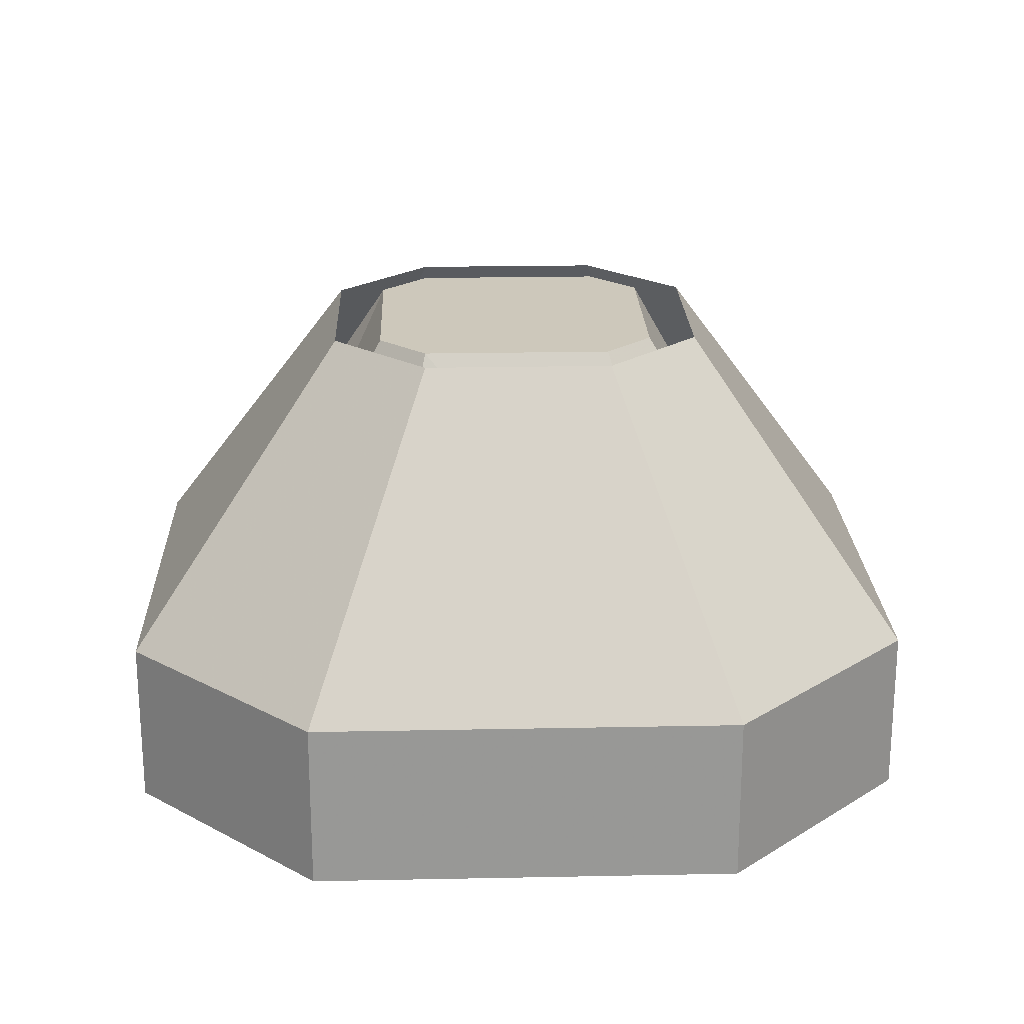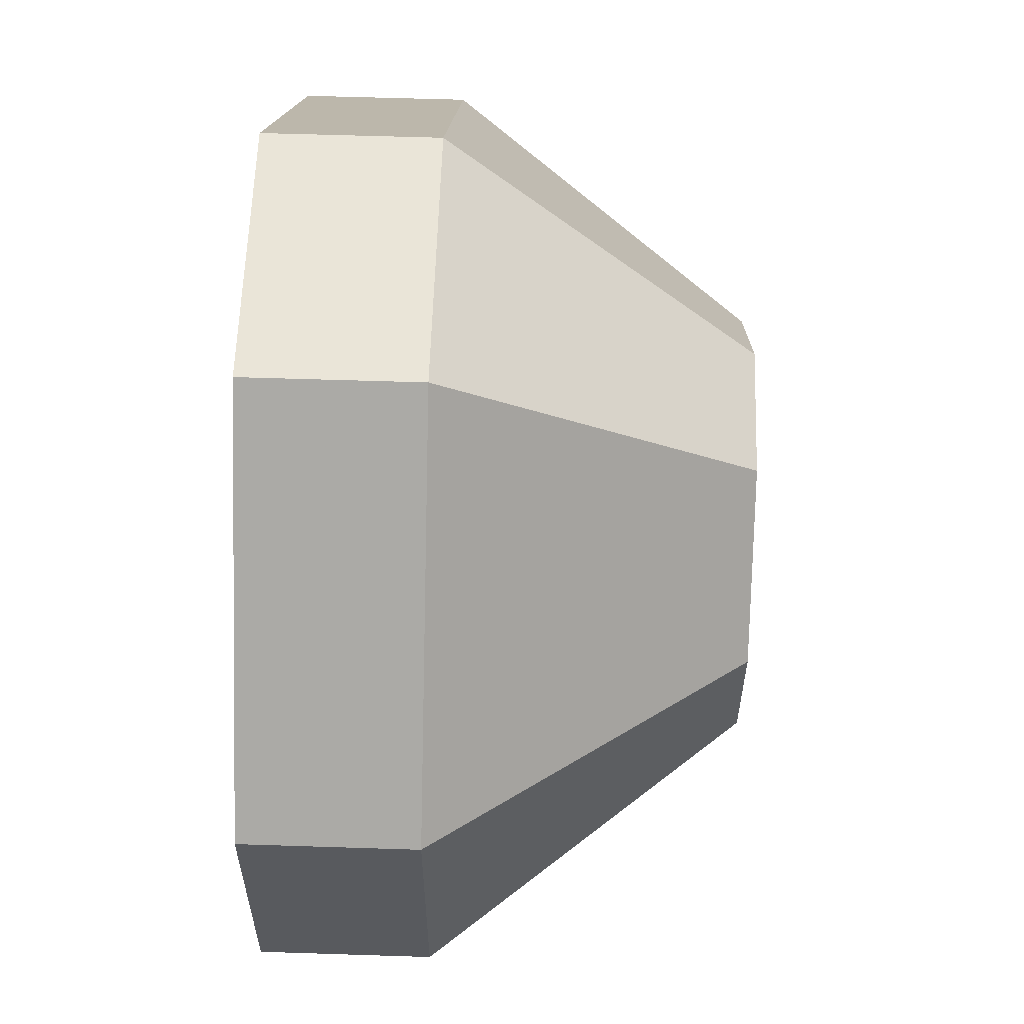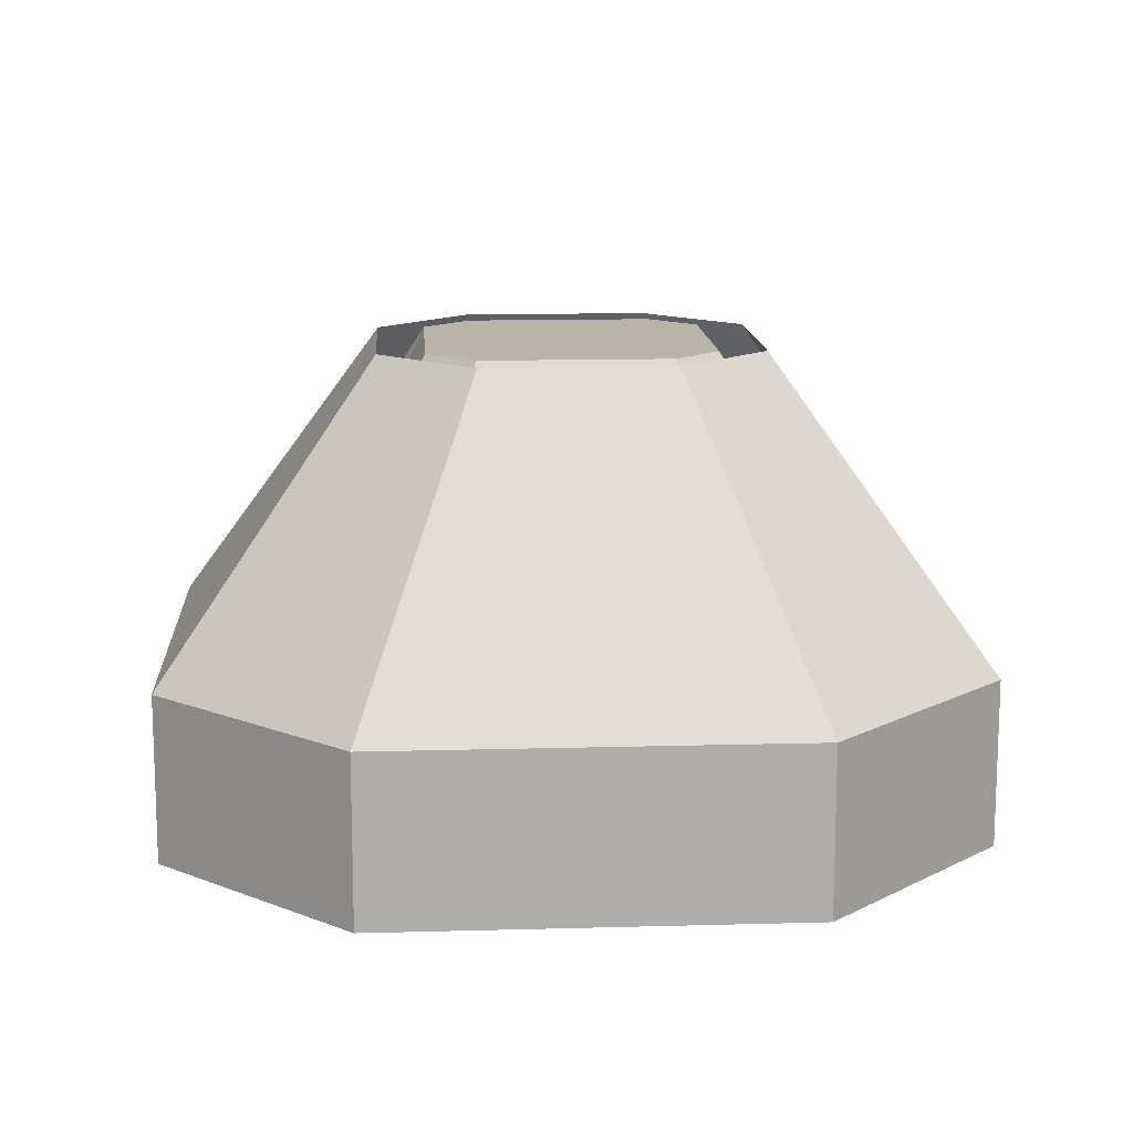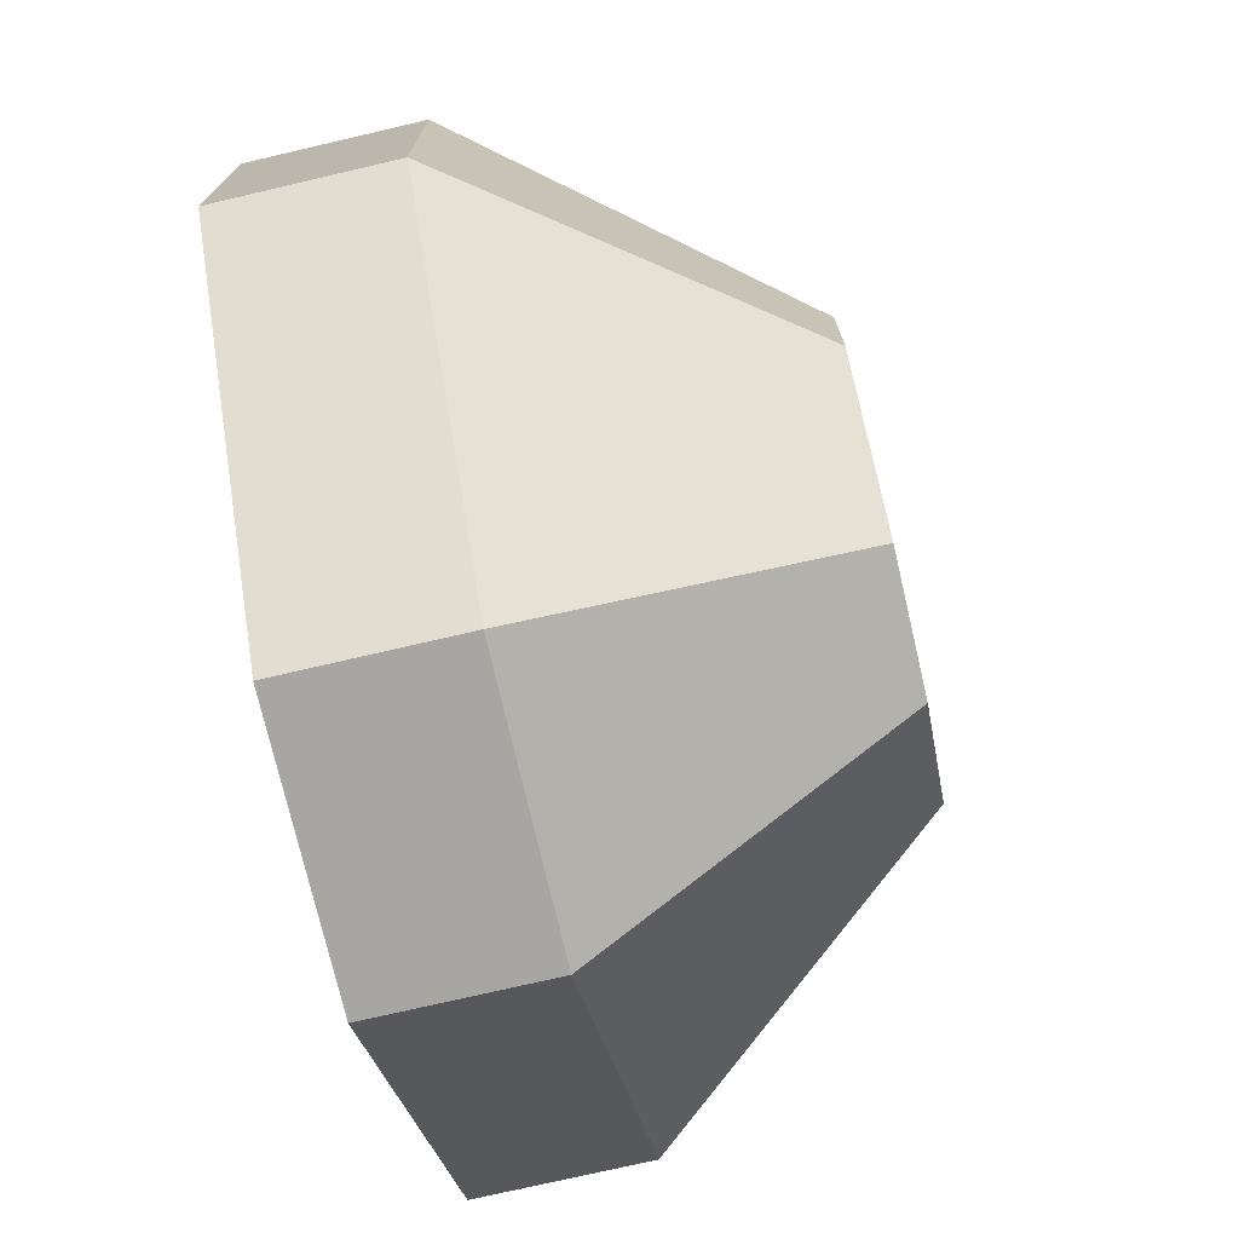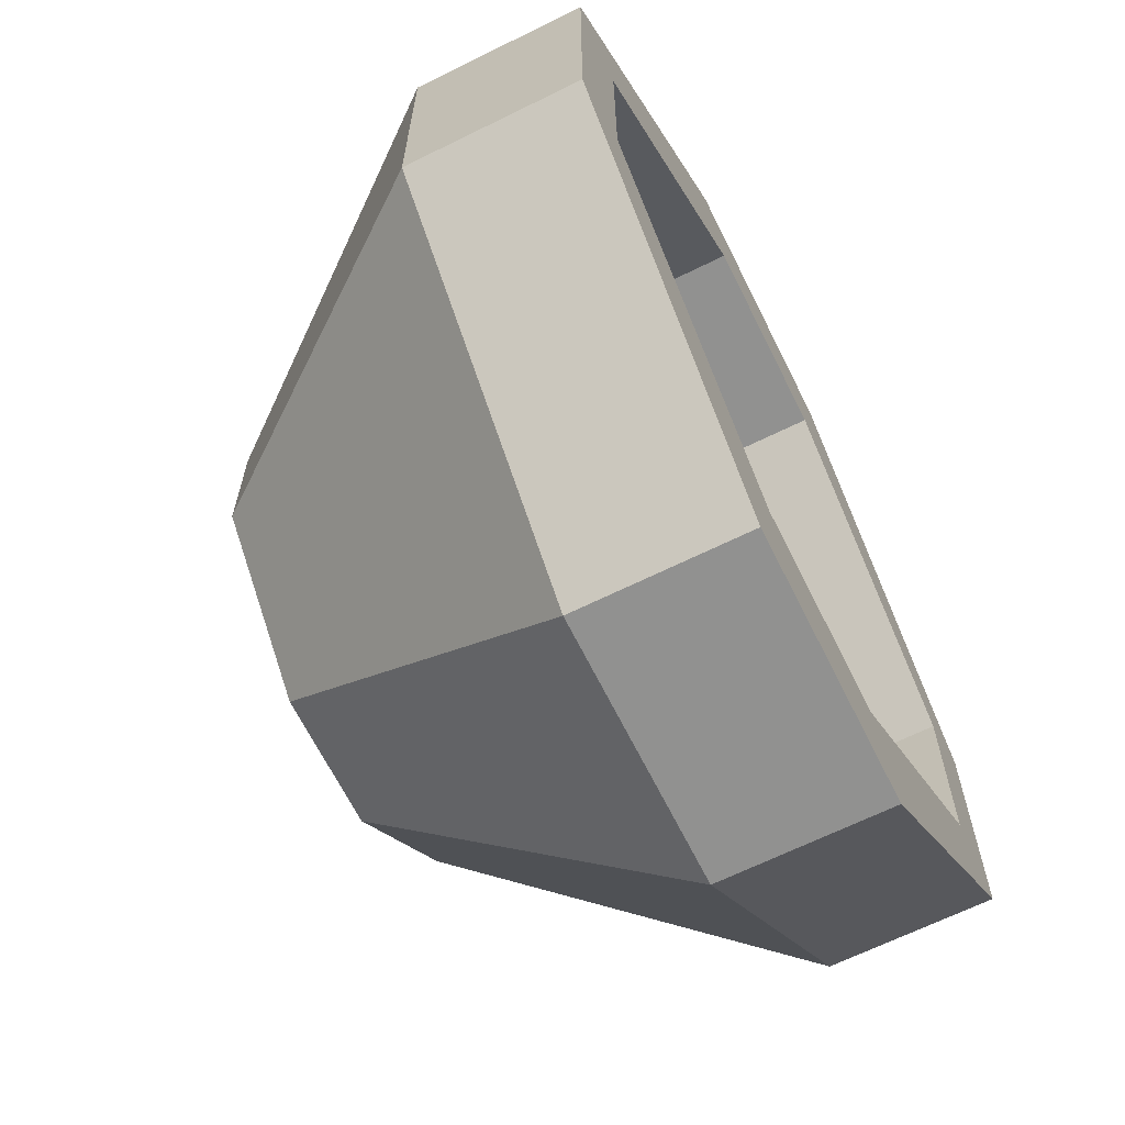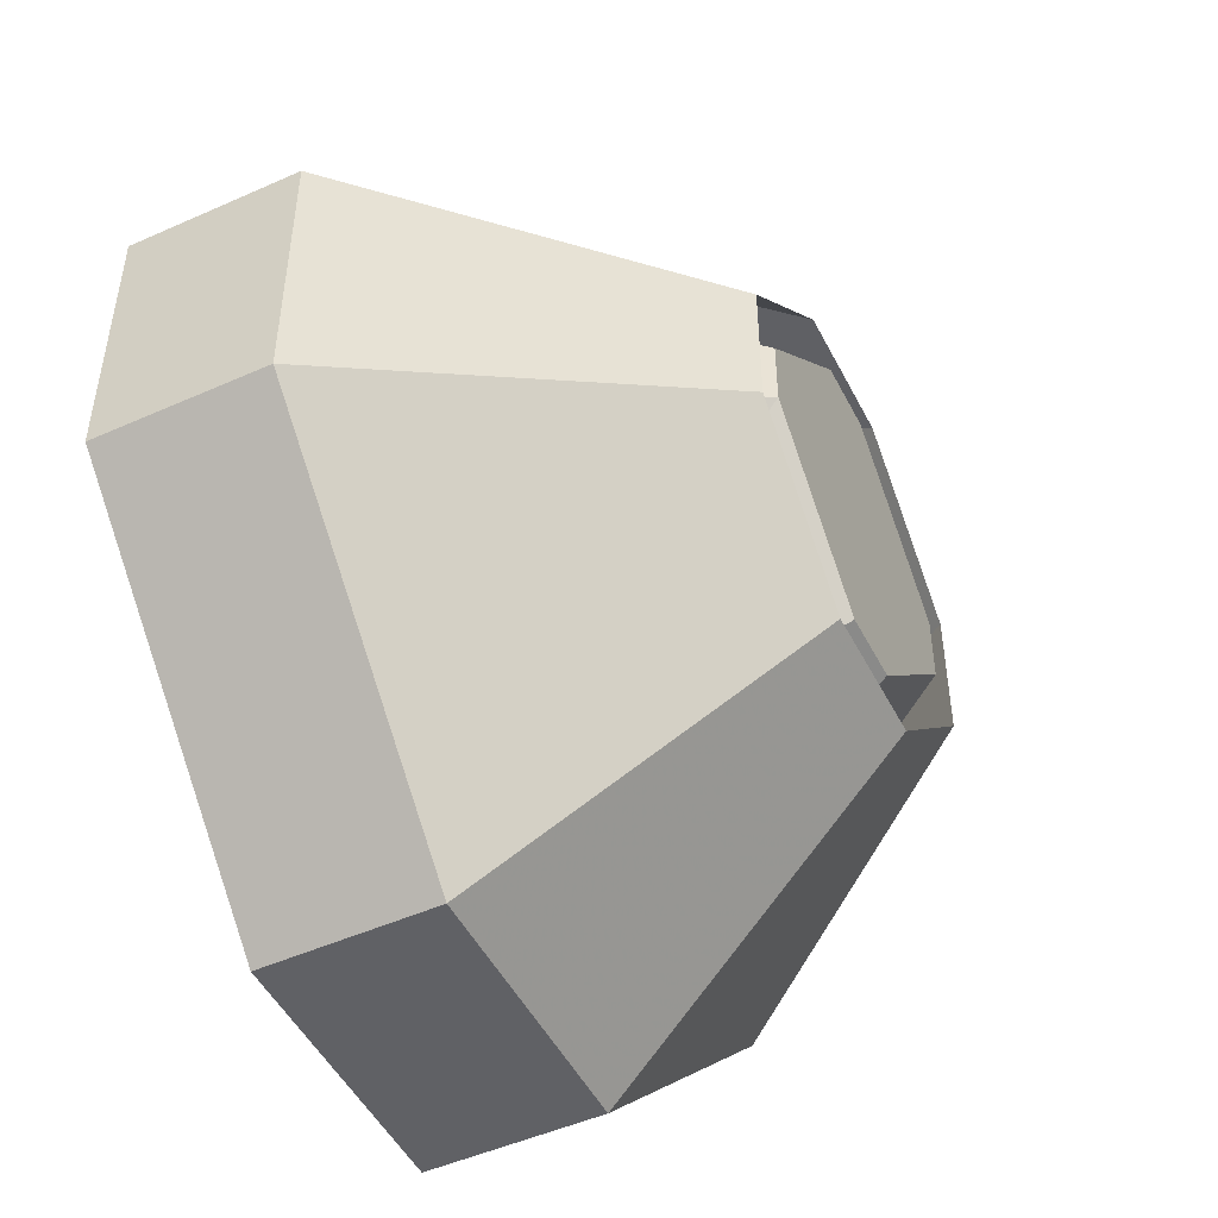
<metadata>
{"format":"obj","ext":"obj","renderer":"f3d","projection":"perspective","resolution":1024,"background":"white","views":[{"elev":21.8,"azim":-137.0,"up":"+Z"},{"elev":59.1,"azim":-88.1,"up":"+Y"},{"elev":13.3,"azim":-138.6,"up":"+Z"},{"elev":-74.3,"azim":-76.9,"up":"+Y"},{"elev":-65.9,"azim":116.4,"up":"+Y"},{"elev":-49.1,"azim":-63.7,"up":"+Y"}]}
</metadata>
<code>
v 0.2266 -0.7969 -0.02344
v 0.1953 -0.7656 -0.02344
v 0.1953 -0.75 -0.02344
v 0.2266 -0.7188 -0.02344
v 0.2422 -0.7188 -0.02344
v 0.2734 -0.75 -0.02344
v 0.2734 -0.7656 -0.02344
v 0.2422 -0.7969 -0.02344
v 0.2578 -0.8359 -0.09375
v 0.2109 -0.8359 -0.09375
v 0.1484 -0.7812 -0.09375
v 0.1484 -0.7344 -0.09375
v 0.2109 -0.6797 -0.09375
v 0.2578 -0.6797 -0.09375
v 0.3203 -0.7344 -0.09375
v 0.3203 -0.7812 -0.09375
v 0.3203 -0.7812 -0.1328
v 0.2578 -0.8359 -0.1328
v 0.2109 -0.8359 -0.1328
v 0.1484 -0.7812 -0.1328
v 0.1484 -0.7344 -0.1328
v 0.2109 -0.6797 -0.1328
v 0.2578 -0.6797 -0.1328
v 0.3203 -0.7344 -0.1328
v 0.3359 -0.7891 -0.1328
v 0.2656 -0.8594 -0.1328
v 0.2031 -0.8594 -0.1328
v 0.1328 -0.7891 -0.1328
v 0.1328 -0.7266 -0.1328
v 0.2031 -0.6562 -0.1328
v 0.2656 -0.6562 -0.1328
v 0.3359 -0.7266 -0.1328
v 0.3359 -0.7266 -0.09375
v 0.3359 -0.7891 -0.09375
v 0.2656 -0.8594 -0.09375
v 0.2031 -0.8594 -0.09375
v 0.1328 -0.7891 -0.09375
v 0.1328 -0.7266 -0.09375
v 0.2031 -0.6562 -0.09375
v 0.2656 -0.6562 -0.09375
v 0.25 -0.7109 -0.02344
v 0.2812 -0.7422 -0.02344
v 0.2812 -0.7734 -0.02344
v 0.25 -0.8047 -0.02344
v 0.2188 -0.8047 -0.02344
v 0.1875 -0.7734 -0.02344
v 0.1875 -0.7422 -0.02344
v 0.2188 -0.7109 -0.02344
f 1 2 3
f 1 3 4
f 1 4 5
f 1 5 6
f 1 6 7
f 1 7 8
f 1 8 9
f 1 9 10
f 1 10 2
f 2 10 11
f 2 11 3
f 3 11 12
f 3 12 4
f 4 12 13
f 4 13 5
f 5 13 14
f 5 14 6
f 6 14 15
f 6 15 7
f 7 15 16
f 7 16 8
f 8 16 9
f 9 16 17
f 9 17 18
f 9 18 10
f 10 18 19
f 10 19 11
f 11 19 20
f 11 20 12
f 12 20 21
f 12 21 13
f 13 21 22
f 13 22 14
f 14 22 23
f 14 23 15
f 15 23 24
f 15 24 16
f 16 24 17
f 17 24 25
f 17 25 26
f 17 26 18
f 18 26 27
f 18 27 19
f 19 27 20
f 20 27 28
f 20 28 29
f 20 29 21
f 21 29 30
f 21 30 22
f 22 30 31
f 22 31 23
f 23 31 32
f 23 32 24
f 24 32 25
f 25 32 33
f 25 33 34
f 25 34 26
f 26 34 35
f 26 35 27
f 27 35 36
f 27 36 28
f 28 36 37
f 28 37 29
f 29 37 38
f 29 38 30
f 30 38 39
f 30 39 31
f 31 39 40
f 31 40 32
f 32 40 33
f 33 40 41
f 33 41 42
f 33 42 34
f 34 42 43
f 34 43 35
f 35 43 44
f 35 44 36
f 36 44 45
f 36 45 37
f 37 45 46
f 37 46 38
f 38 46 47
f 38 47 39
f 39 47 48
f 39 48 40
f 40 48 41

</code>
